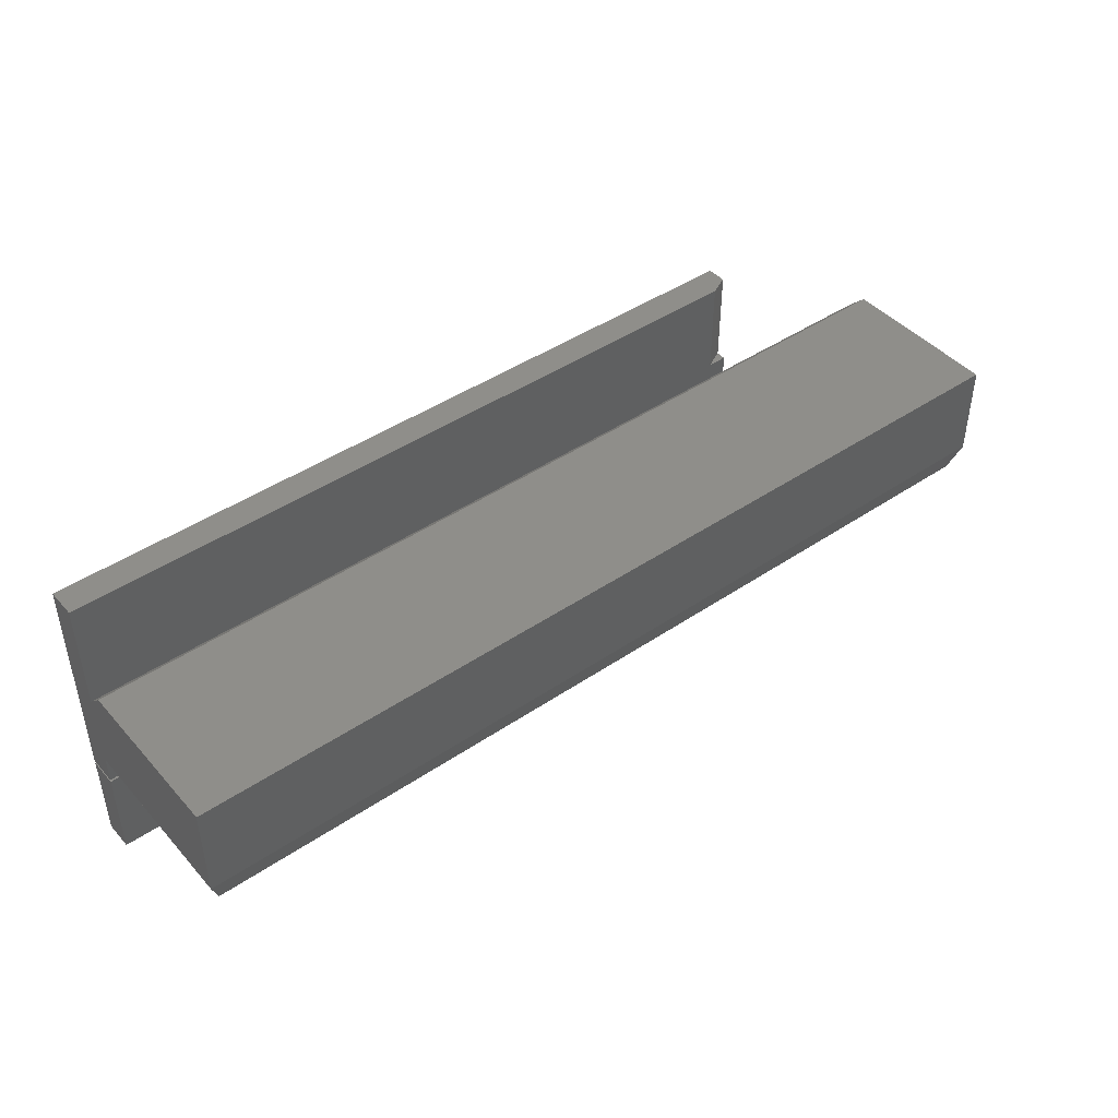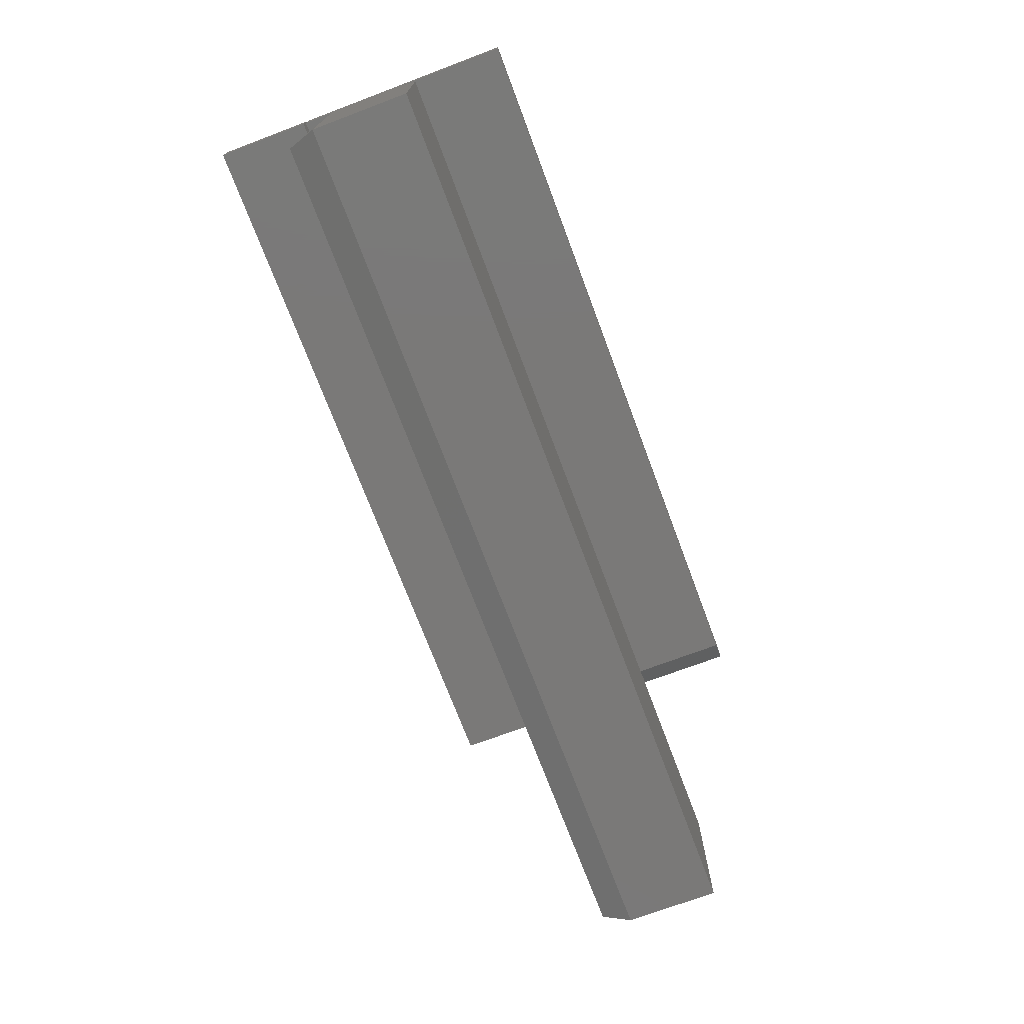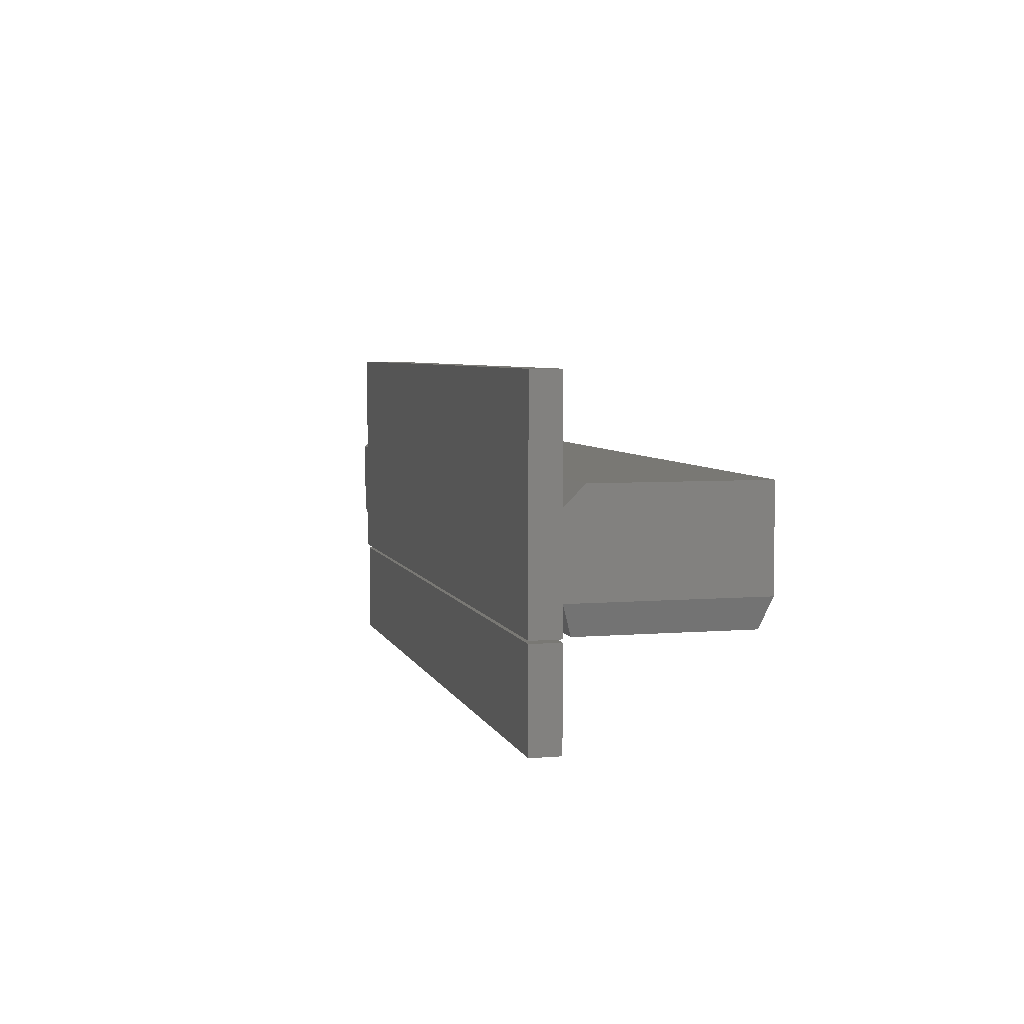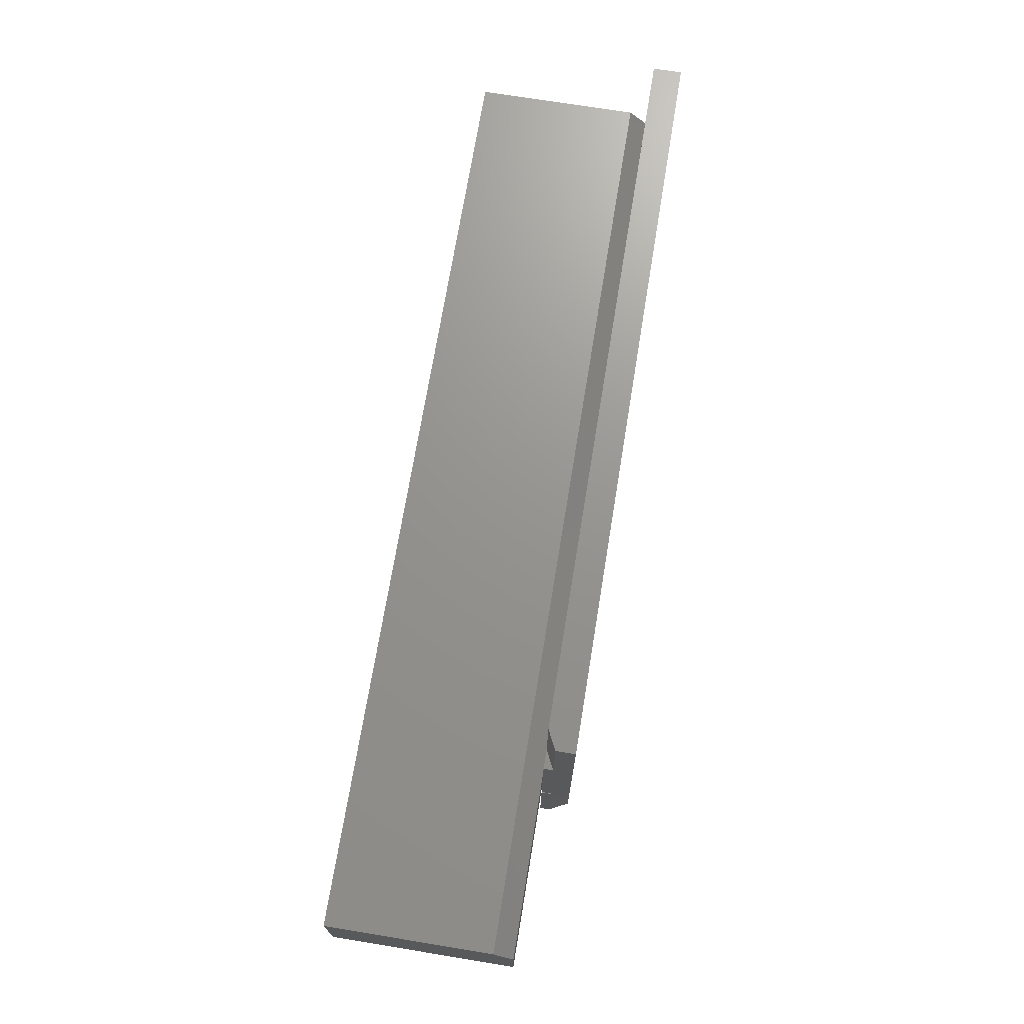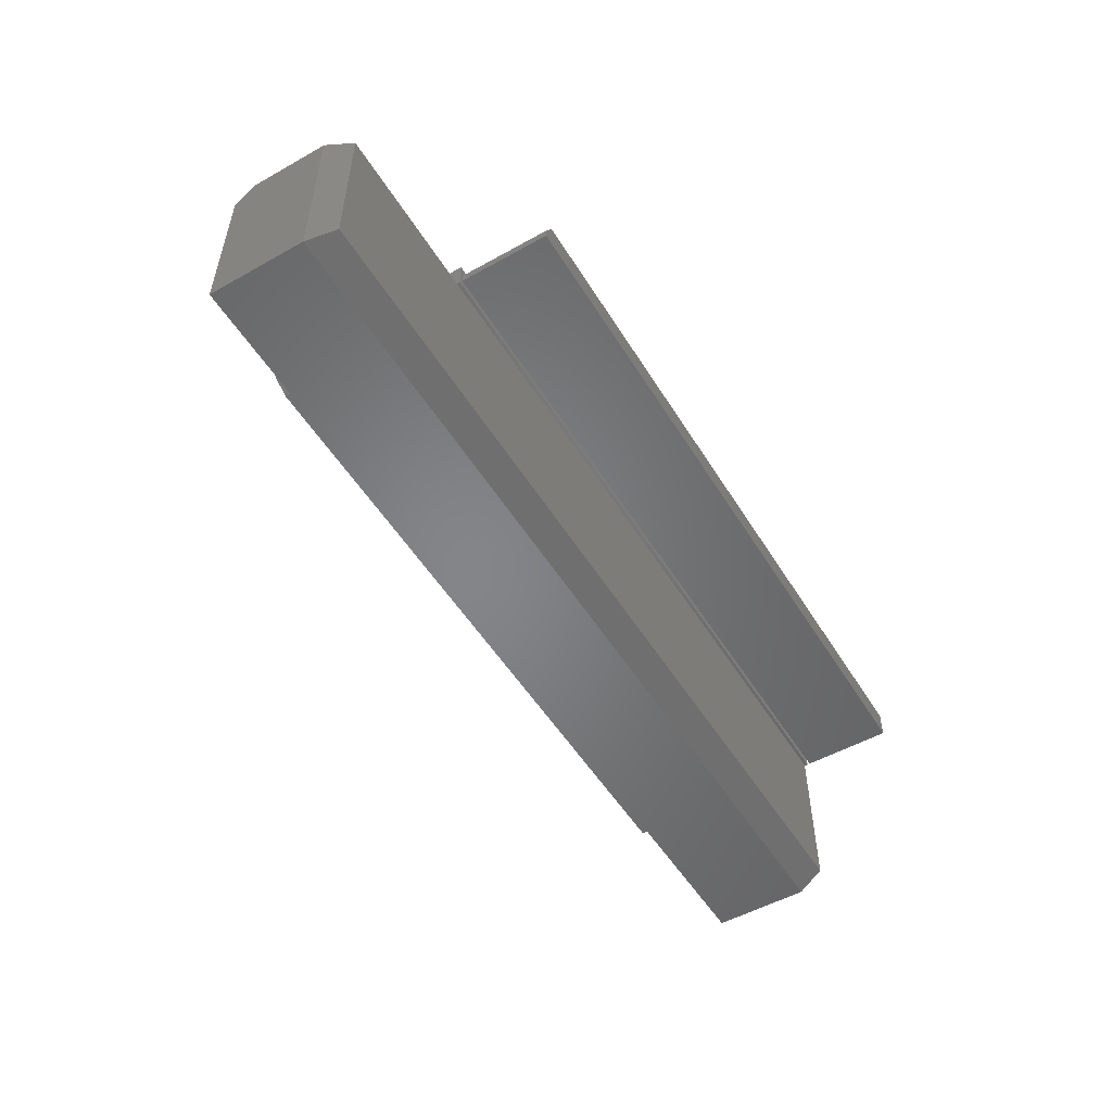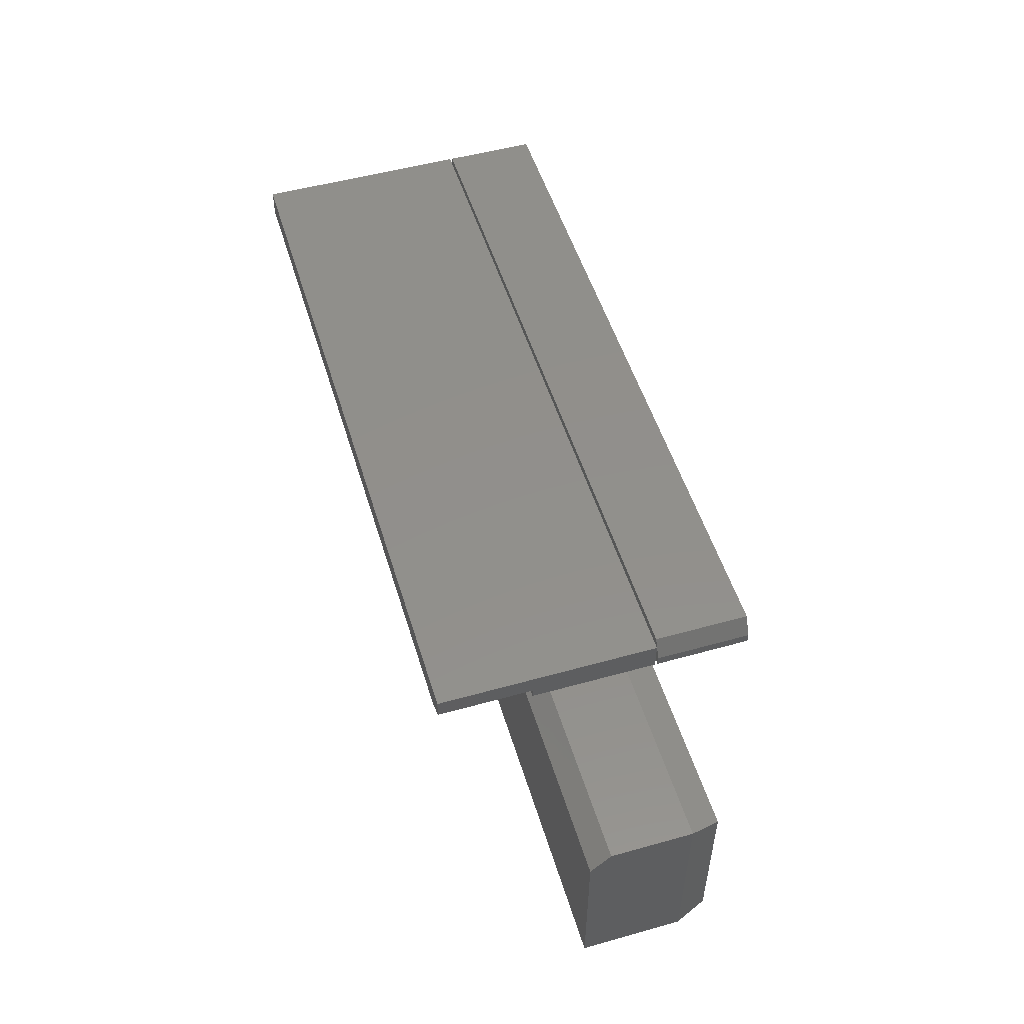
<metadata>
{"format":"stl","ext":"stl","renderer":"f3d","projection":"perspective","resolution":1024,"background":"white","views":[{"elev":44.2,"azim":141.6,"up":"+Y"},{"elev":-72.4,"azim":110.6,"up":"+Z"},{"elev":5.2,"azim":75.5,"up":"+Y"},{"elev":70.9,"azim":-80.7,"up":"+Y"},{"elev":-52.4,"azim":-58.9,"up":"+Z"},{"elev":51.8,"azim":-106.8,"up":"+Z"}]}
</metadata>
<code>
# stl→obj: 39 verts, 70 faces
v 0.75 0.1775 0.02344
v 0.75 0.1775 0
v 0.1484 0.1775 0.02344
v 0.1641 0.1775 0
v 0.1484 0.1775 0.007812
v 0.1484 0.1013 0.007812
v 0.1484 0.08701 0
v 0.1484 0.1013 0
v 0.1484 0 0.02344
v 0.1484 0.02344 0
v 0.1484 0 0
v 0.75 0 0.02344
v 0.75 0.02344 0
v 0.75 0.08701 0
v 0.75 0 0
v 0.75 0.1013 0
v 0.75 0.1026 -0.1484
v 0.75 0.1026 -0.01562
v 0.75 0.02344 -0.1484
v 0.1641 0.1013 0
v 0 0.1026 -0.1484
v 0 0.1026 -0.01562
v 0 0.02344 -0.1484
v 0.007812 0 -0.1406
v 0.7422 0 -0.1406
v 0.007812 0 -0.007812
v 0.7422 0 -0.007812
v 0 0.02344 3.469e-18
v 0 0.08701 0
v 0.1562 -0.07812 0.02344
v 0.75 -0.07812 0.02344
v 0.1562 -0.002138 0.02344
v 0.75 -0.002138 0.02344
v 0.1484 -0.002138 0.007812
v 0.1484 -0.002138 0
v 0.1484 -0.07812 0.007812
v 0.1484 -0.07812 0
v 0.75 -0.002138 0
v 0.75 -0.07812 0
f 1 2 3
f 3 2 4
f 3 4 5
f 3 5 6
f 7 6 8
f 9 3 6
f 9 6 7
f 9 7 10
f 9 10 11
f 12 13 14
f 12 15 13
f 1 12 14
f 1 14 16
f 1 16 2
f 17 18 19
f 19 18 14
f 19 14 13
f 9 12 3
f 3 12 1
f 8 20 7
f 2 16 4
f 4 16 20
f 16 14 20
f 20 14 7
f 9 11 12
f 12 11 15
f 17 21 18
f 18 21 22
f 23 21 19
f 19 21 17
f 23 19 24
f 24 19 25
f 24 25 26
f 26 25 27
f 20 8 6
f 11 10 15
f 15 10 13
f 28 10 29
f 29 10 7
f 5 4 6
f 6 4 20
f 29 7 22
f 22 7 14
f 22 14 18
f 27 13 26
f 26 13 10
f 26 10 28
f 19 13 25
f 25 13 27
f 30 31 32
f 32 31 33
f 34 35 36
f 36 35 37
f 33 38 32
f 32 38 35
f 32 35 34
f 39 31 37
f 37 31 30
f 37 30 36
f 30 32 36
f 36 32 34
f 37 35 39
f 39 35 38
f 31 39 33
f 33 39 38
f 29 22 28
f 28 22 21
f 28 21 23
f 28 23 26
f 26 23 24

</code>
